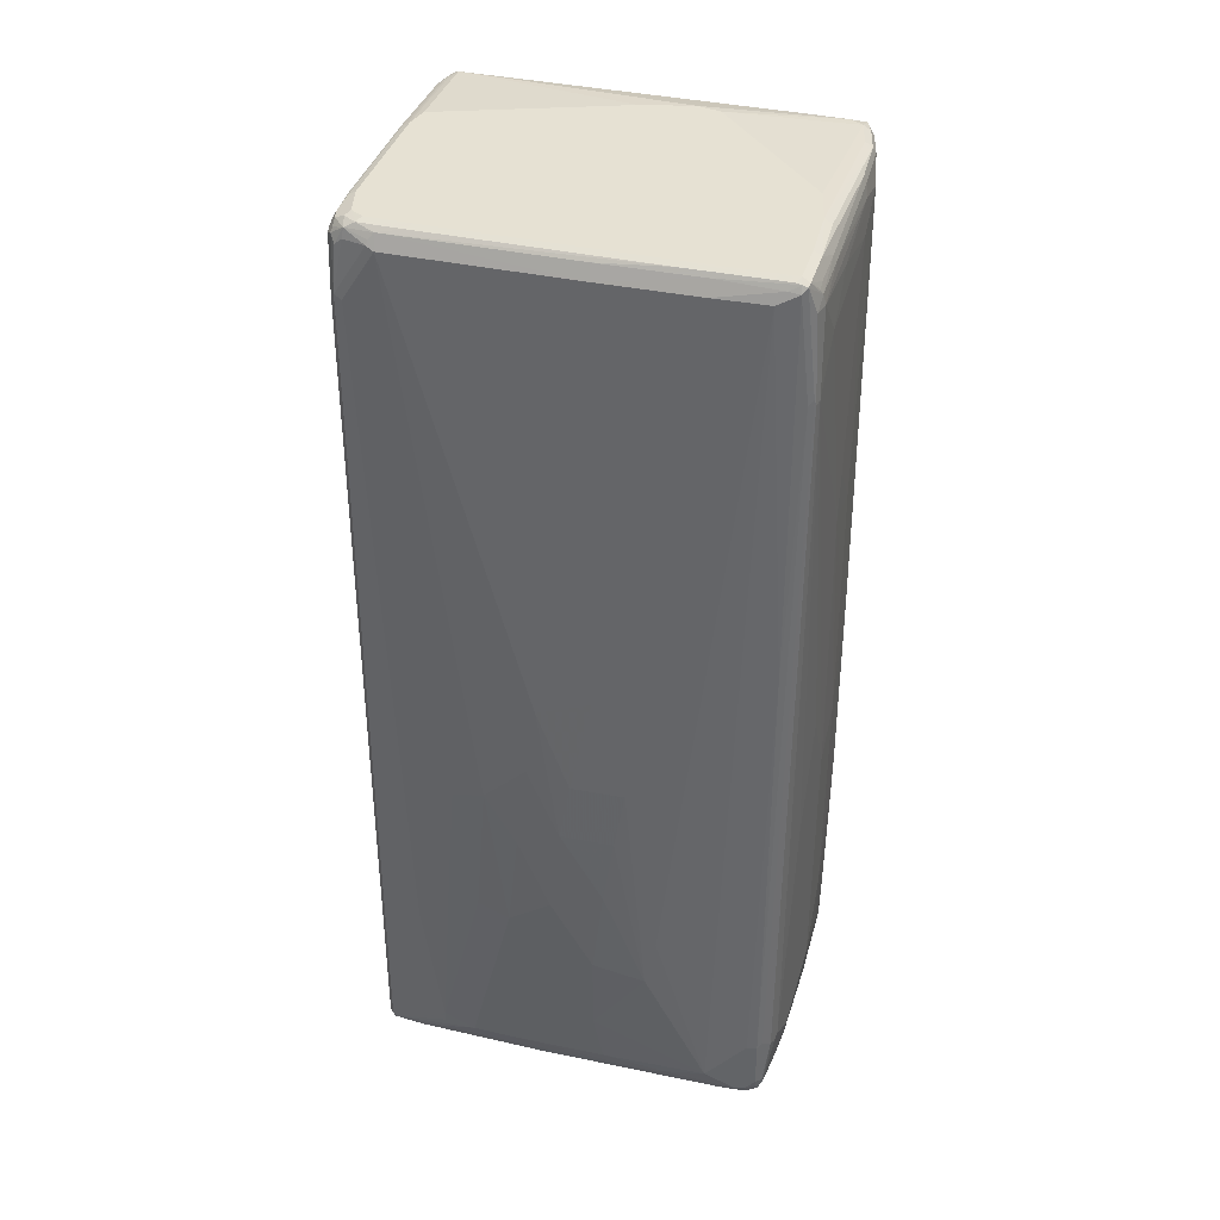
<metadata>
{"format":"obj","ext":"obj","renderer":"f3d","projection":"perspective","resolution":1024,"background":"white","views":[{"elev":38.7,"azim":-87.9,"up":"+Y"}]}
</metadata>
<code>
v 0.1917 0.8432 0.4217
v 0.1341 0.8432 0.4217
v 0.2108 0.8241 0.4217
v 0.2076 0.8401 0.4185
v 0.2204 0.8529 0.412
v 0.1852 0.856 0.4153
v 0.1277 0.856 0.4153
v 0.0319 0.856 0.3961
v 0.03828 0.8432 0.4025
v 0.09584 0.8049 0.4217
v 0.2108 0.8049 0.4217
v 0.2236 0.8177 0.4153
v 0.2076 0.8593 0.3993
v 0.1917 0.8624 0.4025
v 0.23 0.8241 0.4025
v 0.2268 0.8401 0.3993
v 0.2875 0.8241 0.1725
v 0.2396 0.8529 0.3354
v 0.2108 0.8624 0.3833
v 0.1341 0.8624 0.4025
v -0.1533 0.8817 0.3258
v -0.1597 0.8752 0.3386
v -0.2172 0.856 0.3386
v 0.01674 0.8432 0.3977
v -0.2555 0.8752 0.3194
v 0.01914 0.8241 0.4025
v -0.1533 0.8049 0.3641
v 0 0.7666 0.4025
v -0.05749 0.3066 0.4025
v 0.03828 0.2299 0.4217
v 0.2236 0.7985 0.4153
v 0.1917 0.2299 0.4217
v 0.1917 0.8817 0.1725
v -0.07663 0.8817 0.3258
v 0.2492 0.8241 0.3258
v 0.23 0.8049 0.4025
v 0.2875 0.7666 0.1916
v 0.3834 0.8432 -0.2683
v 0.3737 0.8529 -0.2396
v 0.3258 0.7857 0.01915
v 0.3834 0.8241 -0.2492
v 0.2428 0.856 0.3003
v 0.23 0.8624 0.3066
v 0.2108 0.8817 0.1342
v -0.2492 0.8817 0.3066
v -0.2939 0.856 0.3194
v -0.3091 0.8432 0.3211
v -0.2108 0.8432 0.345
v -0.3322 0.8752 0.3003
v -0.3067 0.8241 0.3258
v -0.2492 0.7474 0.345
v -0.09584 0.6708 0.3833
v -0.1341 0.4024 0.3833
v -0.1629 0.3354 0.3785
v -0.07663 0.115 0.4025
v 0.01914 0.03832 0.4217
v 0.2044 0.2235 0.4153
v 0.1773 -0.8601 0.4025
v 0.1821 -0.8672 0.3929
v 0.1869 -0.8648 0.3833
v 0.1533 -0.8624 0.4217
v 0.3067 0.0958 0.115
v 0.2875 0.6899 0.1916
v 0.2108 -0.8432 0.3258
v 0.23 -0.46 0.3066
v 0.2492 -0.3066 0.2683
v 0.2683 -0.364 0.2108
v 0.2683 -0.07664 0.23
v 0.3067 -0.3449 0.09576
v 0.3067 0.7091 0.115
v 0.3769 0.8432 -0.2811
v 0.3737 0.8529 -0.2827
v 0.3769 0.856 -0.2747
v 0.3834 0.7666 -0.2875
v 0.3834 0.7283 -0.2683
v 0.3258 0.1724 0.03831
v 0.345 0.2682 -0.05746
v 0.345 0.01916 -0.07661
v 0.345 -0.1533 -0.09576
v 0.3641 -0.05748 -0.2492
v 0.3641 0.8624 -0.2683
v 0.2108 0.8817 0.03831
v -0.3258 0.8817 0.2875
v -0.3115 0.8529 0.3163
v -0.3322 0.8241 0.313
v -0.3402 0.872 0.297
v -0.3386 0.8624 0.3003
v -0.3258 0.6708 0.3258
v -0.1533 0.1724 0.3833
v -0.09584 -0.1341 0.4025
v -0.1725 -0.1916 0.3833
v 0 -0.3449 0.4217
v 0.1661 -0.8688 0.4153
v 0.1757 -0.8401 0.4057
v 0.1629 -0.8769 0.412
v 0.1821 -0.8769 0.3737
v 0.2204 -0.8769 0.2204
v 0.2251 -0.8648 0.23
v 0.2444 -0.8456 0.1916
v 0.1341 -0.8624 0.4217
v 0.1246 -0.872 0.4168
v 0.1533 -0.8752 0.4153
v 0.2492 -0.8241 0.1916
v 0.2492 -0.7857 0.2108
v 0.2492 -0.7091 0.23
v 0.2683 -0.5941 0.1916
v 0.2492 -0.5558 0.2492
v 0.2875 -0.6133 0.115
v 0.3067 -0.5941 0.03831
v 0.3258 -0.5175 -0.03831
v 0.3258 -0.4215 -0.01915
v 0.3258 -0.1724 0.01915
v 0.3769 0.7666 -0.3003
v 0.3737 0.7762 -0.3018
v 0.3705 0.8241 -0.2939
v 0.3641 0.8432 -0.2946
v 0.3354 0.8529 -0.3018
v 0.345 0.8577 -0.2898
v 0.3834 0.7091 -0.2875
v 0.3786 0.6996 -0.297
v 0.345 -0.3257 -0.1342
v 0.345 -0.4409 -0.1725
v 0.345 -0.4983 -0.1916
v 0.3402 -0.8529 -0.2779
v 0.3641 -0.05748 -0.2683
v 0.3258 0.8624 -0.2875
v 0.1341 0.8817 -0.3258
v 0.1725 0.8817 -0.3066
v -0.2875 0.8817 0.115
v -0.3354 0.8769 0.2779
v -0.3386 0.8752 0.2875
v -0.3402 0.6804 0.3163
v -0.3386 0.6708 0.3194
v -0.345 0.8624 0.2875
v -0.3705 -0.7283 0.313
v -0.345 -0.7283 0.3258
v -0.2875 -0.2682 0.345
v -0.23 -0.05748 0.3641
v -0.09584 -0.575 0.4025
v -0.1725 -0.6899 0.3833
v 0.01914 -0.5558 0.4217
v 0.1341 -0.8817 0.4025
v 0.1533 -0.8817 0.4025
v 0.1341 -0.8752 0.4153
v 0.1725 -0.8817 0.3641
v 0.1917 -0.8817 0.2875
v 0.2108 -0.8817 0.2108
v 0.2779 -0.8769 -0.02873
v 0.2939 -0.8688 -0.07661
v 0.2363 -0.8688 0.1725
v 0.3019 -0.8456 -0.05746
v 0.3019 -0.8265 -0.03831
v 0.05749 -0.8241 0.4217
v 0.04788 -0.8337 0.4168
v -0.05749 -0.8688 0.3705
v 0.009531 -0.8529 0.3977
v -0.2204 -0.8529 0.3402
v -0.297 -0.8529 0.3211
v 0.3067 -0.8049 -0.03831
v 0.2875 -0.7857 0.05746
v 0.2875 -0.7474 0.07661
v 0.2683 -0.7474 0.1533
v 0.3067 -0.6708 0.01915
v 0.3258 -0.5941 -0.05746
v 0.3769 0.7091 -0.3003
v 0.3641 0.7666 -0.3066
v 0.345 0.8241 -0.3066
v 0.3545 0.8337 -0.3018
v 0.3258 0.856 -0.3003
v 0.1437 0.8337 -0.3594
v 0.2587 0.8529 -0.3211
v 0.1437 0.872 -0.3402
v 0.1533 0.8769 -0.3282
v 0.3641 -0.01916 -0.2875
v 0.3593 -0.06697 -0.297
v 0.3258 -0.7091 -0.09576
v 0.3258 -0.8241 -0.1533
v 0.3258 -0.8432 -0.1725
v 0.3258 -0.8624 -0.2108
v 0.3194 -0.8752 -0.2108
v 0.333 -0.8624 -0.2875
v 0.3322 -0.6133 -0.313
v 0.3402 -0.642 -0.297
v 0.345 -0.6325 -0.2875
v -0.01914 0.8817 -0.3641
v 0.1341 0.8752 -0.3386
v 0.05749 0.8752 -0.3578
v -0.1917 0.8817 -0.2875
v -0.297 0.8769 0.1054
v -0.313 0.8688 0.1533
v -0.3402 0.8648 0.2683
v -0.345 0.6708 0.3066
v -0.3834 -0.7283 0.2875
v -0.3786 -0.7188 0.297
v -0.345 0.8432 0.2492
v -0.3641 0.1533 0.2875
v -0.3834 -0.8241 0.2875
v -0.3769 -0.8241 0.3003
v -0.3737 -0.8337 0.3018
v -0.3545 -0.7379 0.3211
v -0.3354 -0.8146 0.3211
v -0.2875 -0.7666 0.345
v -0.07663 -0.7091 0.4025
v 0.03828 -0.7283 0.4217
v -0.1341 -0.7857 0.3833
v -0.05749 -0.7666 0.4025
v 0 -0.8817 0.3641
v 0 -0.8752 0.3769
v 0.2683 -0.8817 -0.03831
v 0.3163 -0.8769 -0.2012
v 0.321 -0.8648 -0.1916
v 0.3067 -0.8432 -0.07661
v -0.1437 -0.7954 0.3785
v -0.2779 -0.8146 0.3402
v -0.2587 -0.8337 0.3402
v -0.1821 -0.8337 0.3594
v -0.1707 -0.879 0.3145
v -0.2875 -0.856 0.3194
v -0.3163 -0.8337 0.3211
v -0.3545 -0.8529 0.3018
v -0.345 -0.856 0.3003
v 0.3067 -0.7666 -0.01915
v 0.3641 0.7091 -0.3066
v 0.3067 -0.6133 -0.3258
v 0.2779 -0.4504 -0.3402
v 0.2108 -0.3449 -0.3641
v 0.1533 -0.3066 -0.3833
v 0.3067 0.7666 -0.3258
v 0.2875 0.8049 -0.3258
v 0.1341 0.8241 -0.3641
v -0.1341 0.8432 -0.4217
v -0.1246 0.8529 -0.4168
v -0.04788 0.8529 -0.3977
v 0.1821 0.8529 -0.3402
v -0.009531 0.872 -0.3785
v 0.3194 -0.8752 -0.2875
v 0.321 -0.872 -0.297
v 0.3194 -0.8624 -0.3003
v 0.313 -0.8241 -0.313
v -0.09584 0.8817 -0.3833
v -0.01914 0.8752 -0.3769
v -0.1725 0.8817 -0.3641
v -0.1821 0.8769 -0.3737
v -0.2012 0.8769 -0.297
v -0.1981 0.8688 -0.345
v -0.2747 0.8688 -0.01915
v -0.2875 0.8432 -0.01915
v -0.3258 0.8432 0.1533
v -0.3834 -0.7283 0.2683
v -0.3258 0.05748 -0.01915
v -0.345 -0.1341 0.03831
v -0.3641 -0.4792 0.09576
v -0.3834 -0.8049 0.1916
v -0.3834 -0.8432 0.2683
v -0.3786 -0.8432 0.2898
v -0.3737 -0.8529 0.2922
v -0.2683 -0.8049 0.345
v -0.05749 -0.8817 0.345
v 0.3067 -0.8817 -0.2108
v 0.3067 -0.8817 -0.2875
v -0.1725 -0.8817 0.3066
v -0.345 -0.8624 0.2875
v -0.3641 -0.8577 0.2898
v 0.2875 -0.8241 -0.3258
v 0.2492 -0.7666 -0.345
v 0.2108 -0.4792 -0.3641
v 0.1533 -0.5367 -0.3833
v 0.07663 -0.3066 -0.4025
v 0.05749 0 -0.4025
v 0.1341 0 -0.3833
v 0.1533 0.7283 -0.3641
v 0.05749 0.8049 -0.3833
v -0.115 0.8241 -0.4217
v -0.1533 0.8432 -0.4217
v -0.1341 0.8688 -0.4089
v -0.115 0.8624 -0.4096
v -0.08623 0.872 -0.3977
v 0.313 -0.8752 -0.3003
v 0.2898 -0.8432 -0.3211
v -0.1629 0.8769 -0.3929
v -0.1533 0.8817 -0.3833
v -0.09584 0.8752 -0.3961
v -0.1821 0.8672 -0.3929
v -0.1964 0.8601 -0.3641
v -0.2012 0.8577 -0.3546
v -0.2108 0.8432 -0.345
v -0.3067 0.01916 -0.115
v -0.3258 -0.1341 -0.05746
v -0.345 -0.2491 0.01915
v -0.3641 -0.575 0.07661
v -0.345 -0.7091 -0.01915
v -0.345 -0.8049 0
v -0.3641 -0.8241 0.115
v -0.3834 -0.8432 0.2492
v -0.3769 -0.856 0.2747
v 0.2492 -0.8817 -0.3066
v -0.1725 -0.8817 -0.01915
v -0.3641 -0.8624 0.2683
v 0.23 -0.8241 -0.345
v 0.1917 -0.7091 -0.3641
v 0.1725 -0.8049 -0.3641
v 0.1341 -0.6516 -0.3833
v 0.08623 -0.6228 -0.3977
v 0.07663 -0.4792 -0.4025
v -0.01914 -0.364 -0.4217
v -0.03828 -0.03832 -0.4217
v -0.1661 0.8496 -0.4153
v -0.1629 0.8577 -0.412
v -0.1533 0.8688 -0.4089
v -0.1725 0.7474 -0.4217
v 0.2555 -0.8752 -0.3194
v 0.2731 -0.872 -0.3163
v 0.2707 -0.8624 -0.3211
v -0.1788 0.8368 -0.4089
v -0.1852 0.8496 -0.3961
v -0.2044 0.8496 -0.3578
v -0.1917 0.7474 -0.4025
v -0.2108 0.3449 -0.3833
v -0.2683 -0.2108 -0.2683
v -0.2875 -0.1916 -0.2108
v -0.3067 -0.115 -0.1342
v -0.3258 -0.2491 -0.07661
v -0.345 -0.3832 0
v -0.345 -0.5558 -0.01915
v -0.2875 -0.8049 -0.2492
v -0.3067 -0.8049 -0.1725
v -0.3545 -0.8337 0.08619
v -0.3737 -0.8529 0.2204
v -0.3769 -0.856 0.2555
v -0.1533 -0.8817 -0.4025
v -0.3641 -0.8624 0.2492
v 0.1749 -0.8241 -0.3594
v 0.09584 -0.8049 -0.3833
v 0.03828 -0.7283 -0.4025
v 0.05749 -0.6516 -0.4025
v -0.03828 -0.6516 -0.4217
v -0.009531 -0.6228 -0.4168
v -0.1852 0.7538 -0.4153
v -0.1917 -0.01916 -0.4217
v -0.1469 -0.8752 -0.4153
v 0.08301 -0.8368 -0.3769
v 0.09817 -0.8241 -0.3785
v -0.2044 -0.01277 -0.4153
v -0.2108 -0.01916 -0.4025
v -0.23 -0.4409 -0.3833
v -0.2492 -0.5367 -0.345
v -0.2683 -0.4792 -0.2875
v -0.2875 -0.46 -0.23
v -0.3067 -0.4792 -0.1725
v -0.3067 -0.2874 -0.1533
v -0.3258 -0.4215 -0.09576
v -0.2683 -0.7857 -0.3066
v -0.2683 -0.8049 -0.3066
v -0.23 -0.8432 -0.4025
v -0.2587 -0.8337 -0.3163
v -0.2779 -0.8337 -0.2396
v -0.297 -0.8337 -0.1629
v -0.297 -0.8529 -0.1246
v -0.3514 -0.8496 0.1086
v -0.3354 -0.8529 0.04788
v -0.3386 -0.856 0.08305
v -0.2108 -0.8624 -0.4025
v -0.2204 -0.8529 -0.412
v -0.1629 -0.872 -0.412
v -0.2875 -0.8624 -0.09576
v -0.2492 -0.8624 -0.2492
v 0.07663 -0.8241 -0.3833
v -0.1341 -0.8432 -0.4217
v -0.07663 -0.7857 -0.4217
v 0.01914 -0.7857 -0.4025
v -0.2108 -0.8432 -0.4217
v -0.2044 -0.856 -0.4153
v -0.1533 -0.8624 -0.4217
v -0.1317 -0.8624 -0.4168
v -0.2236 -0.8368 -0.4153
v -0.2236 -0.4343 -0.3961
v -0.2396 -0.8529 -0.3546
v -0.2779 -0.8529 -0.2012
v -0.3003 -0.856 -0.08941
v -0.2236 -0.856 -0.3961
f 1 2 10
f 225 266 226
f 226 266 267
f 226 267 227
f 227 267 304
f 227 304 268
f 227 268 269
f 227 269 270
f 227 270 228
f 228 270 269
f 228 269 271
f 228 271 272
f 228 272 230
f 228 230 229
f 230 273 231
f 230 272 273
f 231 274 309
f 231 309 275
f 231 275 232
f 231 273 306
f 225 265 266
f 224 265 225
f 224 264 265
f 223 224 225
f 199 255 256
f 199 256 220
f 201 219 214
f 201 214 202
f 202 214 257
f 202 257 205
f 205 257 214
f 205 214 213
f 207 217 258
f 231 306 305
f 207 208 217
f 210 259 260
f 210 260 236
f 217 261 258
f 217 218 221
f 217 221 262
f 217 262 261
f 220 256 263
f 220 263 221
f 221 263 262
f 209 259 210
f 199 201 200
f 231 305 336
f 231 369 368
f 243 245 244
f 245 283 284
f 245 284 285
f 245 285 286
f 245 286 247
f 245 247 246
f 247 286 287
f 247 287 248
f 248 287 250
f 250 287 288
f 250 288 251
f 251 288 322
f 251 322 289
f 251 289 290
f 251 290 252
f 252 290 253
f 253 290 291
f 253 291 292
f 253 292 293
f 243 283 245
f 243 280 283
f 243 281 280
f 242 281 243
f 231 368 373
f 231 373 371
f 231 371 339
f 231 339 310
f 231 310 274
f 232 276 277
f 232 277 235
f 232 235 233
f 232 275 276
f 231 336 369
f 235 277 282
f 236 260 237
f 237 260 278
f 237 278 279
f 237 279 238
f 238 279 239
f 239 279 264
f 240 280 281
f 240 282 275
f 240 275 280
f 235 282 241
f 199 219 201
f 198 255 199
f 197 255 198
f 159 222 161
f 159 161 160
f 161 222 163
f 163 222 176
f 163 176 164
f 165 175 182
f 165 182 224
f 165 224 223
f 166 223 225
f 166 225 226
f 166 226 227
f 166 227 228
f 166 228 167
f 167 228 229
f 167 229 230
f 167 230 170
f 167 170 168
f 169 172 186
f 169 186 173
f 159 176 222
f 159 177 176
f 159 178 177
f 159 212 178
f 153 213 214
f 153 214 215
f 153 215 216
f 153 216 154
f 153 204 203
f 153 203 206
f 153 206 205
f 154 216 157
f 154 157 156
f 170 231 232
f 155 217 208
f 155 218 217
f 157 216 215
f 157 215 158
f 158 215 214
f 158 214 219
f 158 219 199
f 158 199 220
f 158 220 221
f 158 221 218
f 155 158 218
f 170 232 233
f 170 233 235
f 170 235 234
f 188 243 244
f 189 244 245
f 189 245 246
f 190 246 247
f 190 247 248
f 190 248 191
f 191 248 195
f 192 196 193
f 193 249 253
f 188 242 243
f 193 253 294
f 193 254 197
f 193 196 249
f 195 248 250
f 195 250 251
f 195 251 252
f 195 252 253
f 195 253 196
f 196 253 249
f 197 254 255
f 193 294 254
f 253 293 294
f 185 282 240
f 182 264 224
f 170 234 171
f 170 230 231
f 171 234 235
f 171 235 172
f 172 235 241
f 172 241 187
f 172 187 186
f 174 184 175
f 175 184 183
f 185 241 282
f 175 183 182
f 178 211 179
f 179 211 180
f 180 210 236
f 180 236 181
f 181 236 237
f 181 237 238
f 181 238 239
f 181 239 182
f 182 239 264
f 178 212 211
f 153 205 213
f 254 294 329
f 254 295 255
f 326 357 327
f 327 357 358
f 327 358 359
f 327 359 328
f 328 359 360
f 328 360 361
f 328 361 329
f 329 361 331
f 330 362 363
f 330 363 364
f 330 364 340
f 330 331 365
f 330 365 366
f 330 366 362
f 331 361 365
f 332 342 333
f 333 342 367
f 333 367 373
f 333 373 368
f 325 348 352
f 325 349 348
f 325 357 326
f 325 356 357
f 317 344 318
f 318 344 345
f 318 345 346
f 318 346 319
f 319 346 347
f 319 347 348
f 319 348 320
f 320 348 349
f 320 349 350
f 333 368 369
f 320 350 321
f 321 351 322
f 322 351 323
f 323 351 324
f 324 351 349
f 324 349 325
f 325 352 353
f 325 353 354
f 325 354 355
f 325 355 356
f 321 350 351
f 317 343 344
f 333 369 370
f 334 336 335
f 354 363 377
f 354 377 355
f 354 376 375
f 355 377 356
f 356 377 378
f 356 378 358
f 356 358 357
f 358 378 365
f 358 365 379
f 358 379 361
f 358 361 360
f 358 360 359
f 361 379 365
f 362 366 377
f 362 377 380
f 362 380 363
f 363 380 377
f 363 375 371
f 363 371 372
f 354 375 363
f 352 354 353
f 349 351 350
f 347 352 348
f 334 370 369
f 334 369 336
f 339 371 375
f 339 375 343
f 340 364 363
f 340 363 372
f 340 372 371
f 340 371 373
f 340 373 374
f 333 370 334
f 340 374 341
f 342 374 373
f 342 373 367
f 343 375 376
f 343 376 344
f 344 376 345
f 345 376 354
f 345 354 346
f 346 354 352
f 346 352 347
f 341 374 342
f 317 338 343
f 316 338 317
f 315 338 316
f 274 307 308
f 274 308 309
f 274 310 338
f 274 338 307
f 275 309 280
f 275 282 277
f 275 277 276
f 278 311 312
f 278 312 313
f 278 313 279
f 279 313 299
f 280 309 283
f 283 309 308
f 283 308 307
f 283 307 314
f 283 314 315
f 283 315 316
f 283 316 284
f 284 316 285
f 271 273 272
f 269 306 273
f 269 273 271
f 268 306 269
f 255 295 256
f 256 295 263
f 260 296 311
f 260 311 278
f 261 262 298
f 261 298 331
f 261 331 297
f 262 263 298
f 263 295 298
f 285 316 286
f 264 279 299
f 265 300 267
f 265 267 266
f 265 299 301
f 265 301 300
f 267 300 302
f 267 302 303
f 267 303 304
f 268 304 305
f 268 305 306
f 264 299 265
f 286 316 317
f 286 317 318
f 286 318 319
f 300 301 302
f 301 332 333
f 301 333 303
f 301 303 302
f 303 333 334
f 303 334 335
f 303 335 336
f 303 336 337
f 303 337 304
f 299 332 301
f 304 337 305
f 307 338 314
f 310 339 343
f 310 343 338
f 311 340 341
f 311 341 313
f 311 313 312
f 313 341 342
f 313 342 332
f 314 338 315
f 305 337 336
f 254 329 295
f 299 313 332
f 296 340 311
f 286 319 320
f 286 320 321
f 286 321 287
f 287 321 322
f 287 322 288
f 289 322 323
f 289 323 290
f 290 324 291
f 290 323 324
f 297 331 330
f 291 324 325
f 291 326 292
f 292 326 327
f 292 327 293
f 293 327 294
f 294 328 329
f 294 327 328
f 295 329 331
f 295 331 298
f 296 330 340
f 291 325 326
f 151 211 212
f 151 159 152
f 151 212 159
f 37 63 62
f 37 62 70
f 37 70 40
f 38 71 72
f 38 72 73
f 38 73 39
f 38 41 75
f 38 75 119
f 38 119 74
f 38 74 113
f 38 113 71
f 39 73 42
f 40 70 41
f 41 70 76
f 41 76 77
f 41 77 78
f 41 78 79
f 41 79 80
f 41 80 75
f 36 69 62
f 36 68 69
f 36 67 68
f 36 66 67
f 26 50 27
f 27 50 51
f 27 51 28
f 28 51 52
f 28 52 53
f 28 53 29
f 29 53 54
f 29 54 55
f 29 55 56
f 42 73 81
f 29 56 30
f 31 58 59
f 31 59 60
f 31 60 36
f 32 61 93
f 32 93 57
f 36 62 63
f 36 60 64
f 36 64 65
f 36 65 66
f 31 57 58
f 26 48 50
f 42 81 43
f 44 81 82
f 59 93 95
f 59 95 96
f 59 96 60
f 60 96 97
f 60 97 98
f 60 98 99
f 60 99 64
f 61 100 101
f 61 101 102
f 61 102 95
f 61 95 93
f 62 76 70
f 62 69 76
f 64 99 103
f 64 103 104
f 64 104 105
f 64 105 106
f 64 106 107
f 64 107 65
f 58 93 59
f 58 94 93
f 57 94 58
f 57 93 94
f 46 84 47
f 46 49 84
f 47 85 50
f 47 50 48
f 47 84 49
f 47 49 86
f 47 86 87
f 47 87 85
f 49 83 86
f 43 81 44
f 50 85 88
f 51 88 54
f 51 54 53
f 51 53 52
f 54 89 90
f 54 90 55
f 54 88 91
f 54 91 89
f 55 90 56
f 56 90 92
f 50 88 51
f 25 49 46
f 25 83 49
f 25 45 83
f 5 13 14
f 5 14 6
f 5 12 15
f 5 15 16
f 5 16 17
f 5 17 18
f 5 18 19
f 5 19 13
f 6 14 20
f 6 20 7
f 7 20 21
f 7 21 22
f 7 22 25
f 7 25 8
f 8 23 24
f 8 24 9
f 8 25 23
f 9 24 26
f 10 26 27
f 3 12 5
f 3 31 12
f 3 11 31
f 3 5 4
f 1 10 30
f 1 30 56
f 1 56 92
f 1 92 141
f 1 141 204
f 1 204 153
f 1 153 100
f 1 100 61
f 1 61 32
f 10 27 28
f 1 32 11
f 1 3 4
f 1 4 5
f 1 5 6
f 1 6 7
f 1 7 2
f 2 7 8
f 2 8 9
f 2 9 26
f 2 26 10
f 1 11 3
f 10 28 29
f 10 29 30
f 11 32 57
f 21 34 33
f 21 33 44
f 21 44 82
f 21 82 128
f 21 128 127
f 21 127 185
f 21 185 240
f 21 240 281
f 21 281 242
f 19 44 33
f 21 242 188
f 21 129 83
f 21 83 45
f 21 45 25
f 21 25 22
f 23 46 47
f 23 47 48
f 23 48 24
f 23 25 46
f 24 48 26
f 21 188 129
f 65 107 66
f 19 43 44
f 18 43 19
f 11 57 31
f 12 31 36
f 12 36 15
f 13 19 14
f 14 19 33
f 14 33 34
f 14 34 21
f 14 21 20
f 15 35 16
f 18 39 42
f 15 36 63
f 15 37 35
f 16 35 17
f 17 38 39
f 17 39 18
f 17 35 37
f 17 37 40
f 17 40 41
f 17 41 38
f 18 42 43
f 15 63 37
f 66 107 67
f 67 69 68
f 67 107 106
f 122 176 123
f 123 176 124
f 124 176 177
f 124 177 178
f 124 178 179
f 124 179 180
f 124 180 181
f 124 181 182
f 124 182 183
f 124 183 184
f 124 184 174
f 124 174 125
f 127 173 186
f 127 186 187
f 127 187 241
f 127 241 185
f 129 188 244
f 129 244 189
f 129 189 130
f 122 164 176
f 121 164 122
f 120 175 165
f 119 175 120
f 110 164 121
f 113 120 165
f 113 165 223
f 113 223 166
f 113 166 114
f 114 166 167
f 114 167 168
f 114 168 116
f 114 116 115
f 130 189 246
f 116 168 117
f 117 168 170
f 117 170 171
f 117 171 172
f 117 172 169
f 118 169 173
f 118 173 127
f 118 127 126
f 119 125 174
f 119 174 175
f 117 169 118
f 130 246 190
f 130 190 131
f 131 190 191
f 142 207 258
f 142 258 261
f 142 261 297
f 142 297 330
f 142 330 296
f 142 296 260
f 142 260 259
f 142 259 209
f 142 209 147
f 140 206 203
f 142 147 146
f 142 145 143
f 142 144 208
f 142 208 207
f 144 155 208
f 148 210 149
f 148 209 210
f 149 210 180
f 149 180 211
f 149 211 151
f 142 146 145
f 109 164 110
f 140 205 206
f 139 204 141
f 131 191 134
f 132 134 192
f 132 192 193
f 132 193 194
f 132 194 135
f 132 135 133
f 134 191 195
f 134 195 196
f 134 196 192
f 140 202 205
f 135 194 193
f 135 197 198
f 135 198 199
f 135 199 200
f 135 200 136
f 136 200 201
f 136 201 202
f 136 202 137
f 139 140 203
f 139 203 204
f 135 193 197
f 365 378 377
f 109 163 164
f 108 161 163
f 79 121 80
f 80 121 122
f 80 122 123
f 80 123 124
f 80 124 125
f 80 125 119
f 81 118 126
f 81 126 127
f 81 127 128
f 81 128 82
f 83 129 130
f 83 130 131
f 83 131 86
f 85 87 132
f 85 132 133
f 85 133 88
f 86 134 132
f 86 132 87
f 86 131 134
f 79 110 121
f 79 111 110
f 79 112 111
f 78 112 79
f 67 106 69
f 69 106 108
f 69 108 109
f 69 109 110
f 69 110 111
f 69 111 112
f 69 112 76
f 71 113 114
f 71 114 72
f 88 133 135
f 72 114 115
f 72 116 117
f 72 117 118
f 72 118 73
f 73 118 81
f 74 119 120
f 74 120 113
f 75 80 119
f 76 112 77
f 77 112 78
f 72 115 116
f 88 135 136
f 88 136 137
f 88 137 138
f 99 152 159
f 99 159 103
f 99 150 149
f 99 149 151
f 100 153 154
f 100 154 101
f 101 155 144
f 101 144 102
f 101 154 156
f 99 151 152
f 101 156 157
f 101 158 155
f 103 159 160
f 103 160 104
f 104 160 161
f 104 161 162
f 104 162 106
f 104 106 105
f 106 162 108
f 108 162 161
f 101 157 158
f 108 163 109
f 98 150 99
f 97 149 150
f 88 138 91
f 89 91 90
f 90 91 140
f 90 140 139
f 90 139 92
f 91 138 137
f 91 137 202
f 91 202 140
f 92 139 141
f 97 150 98
f 95 142 143
f 95 102 144
f 95 144 142
f 96 143 145
f 96 145 146
f 96 146 97
f 97 146 147
f 97 147 209
f 97 209 148
f 97 148 149
f 95 143 96
f 365 377 366

</code>
